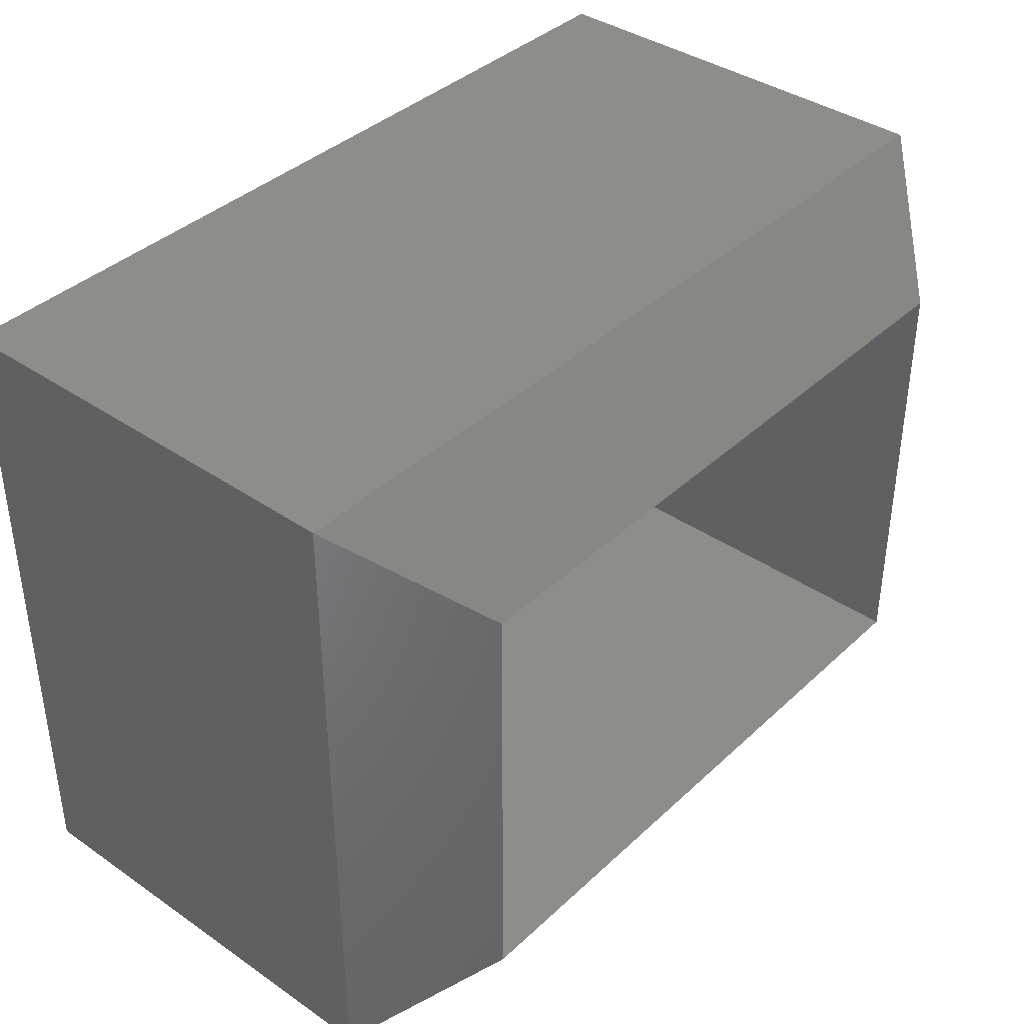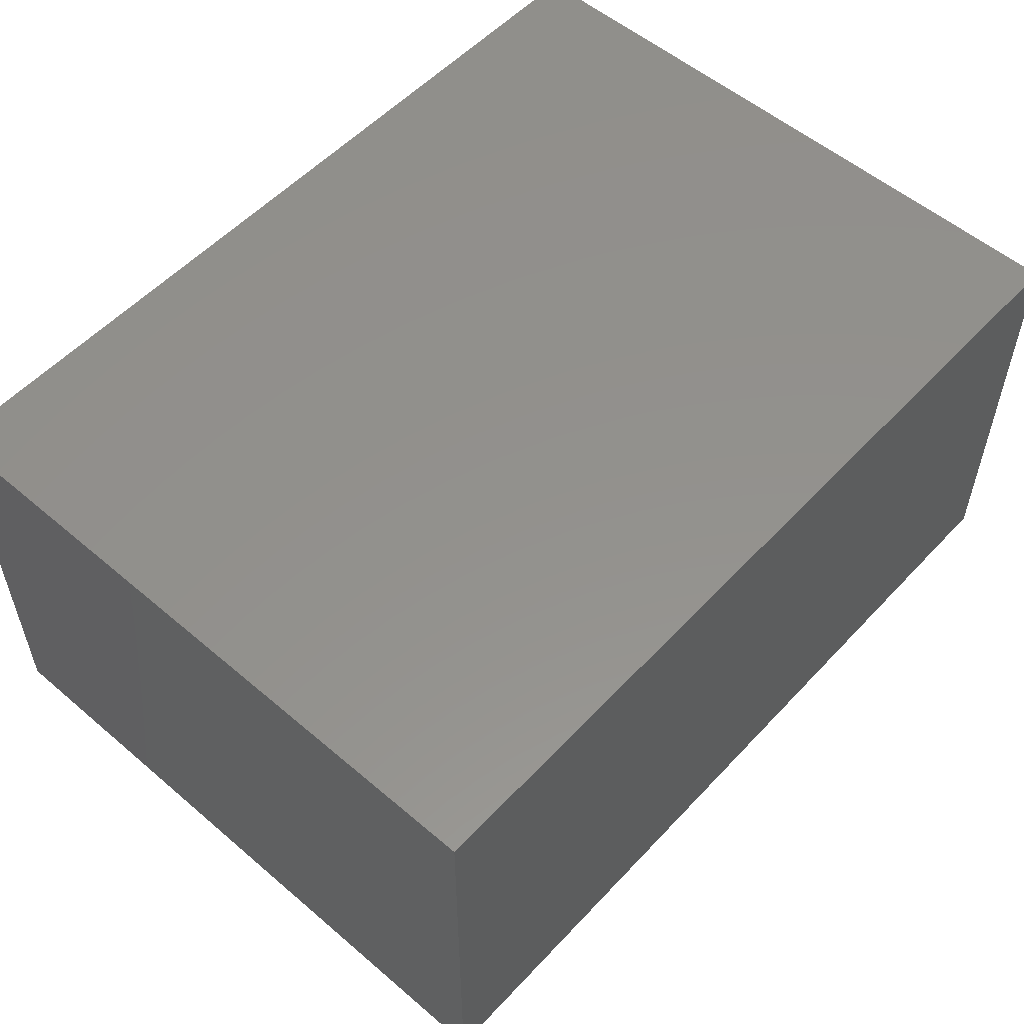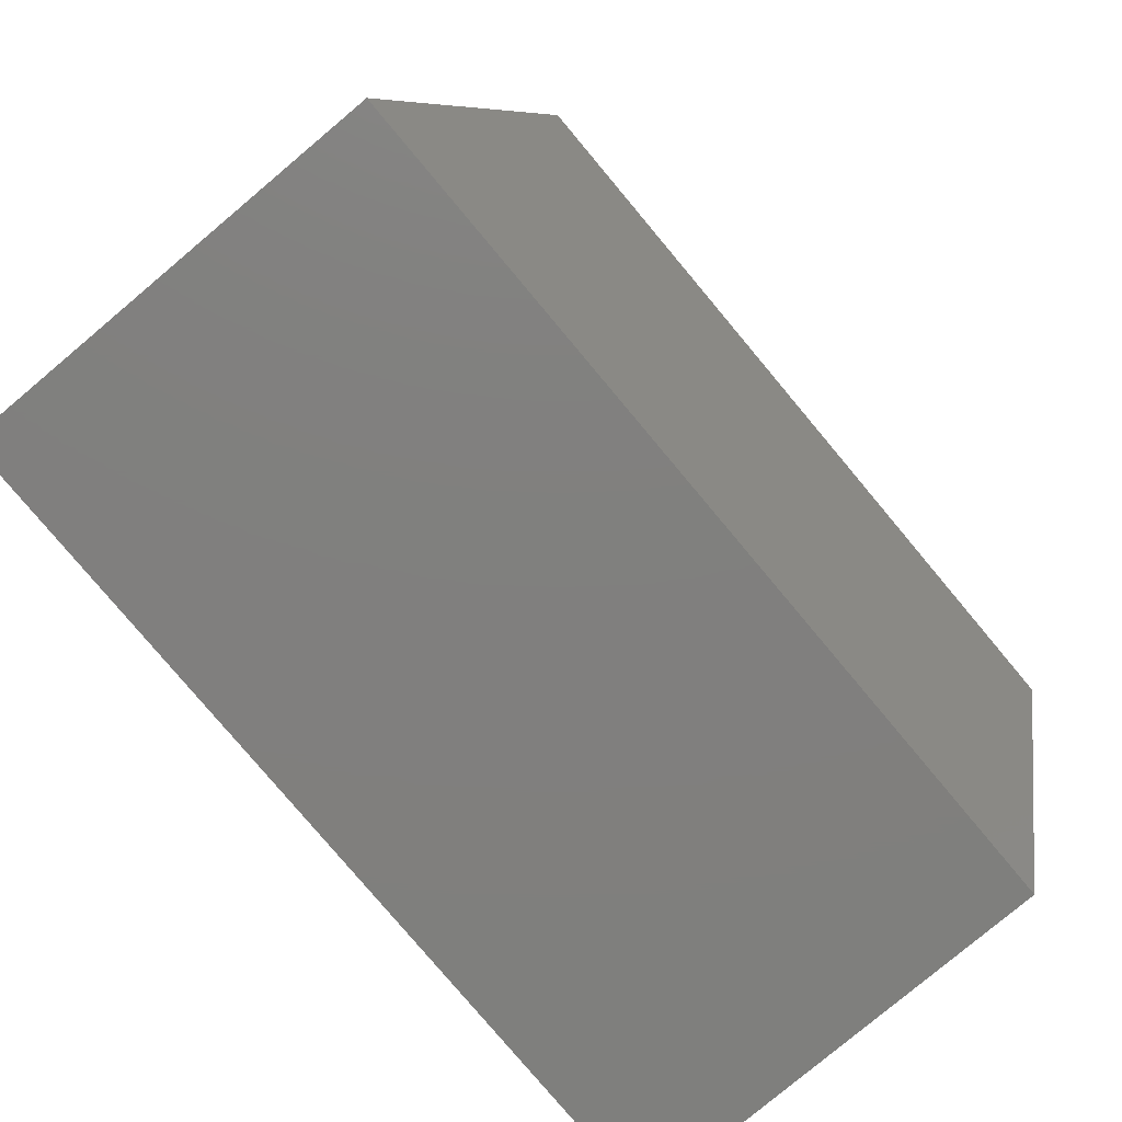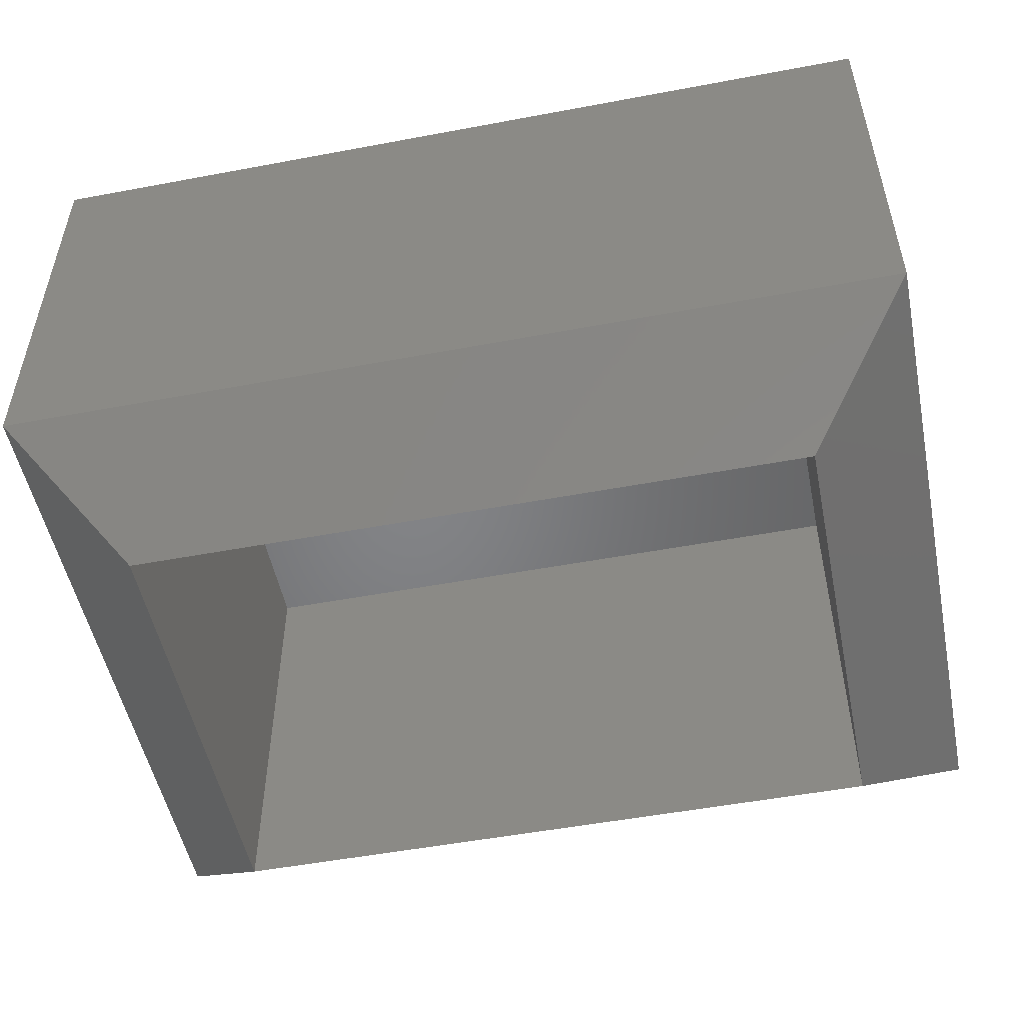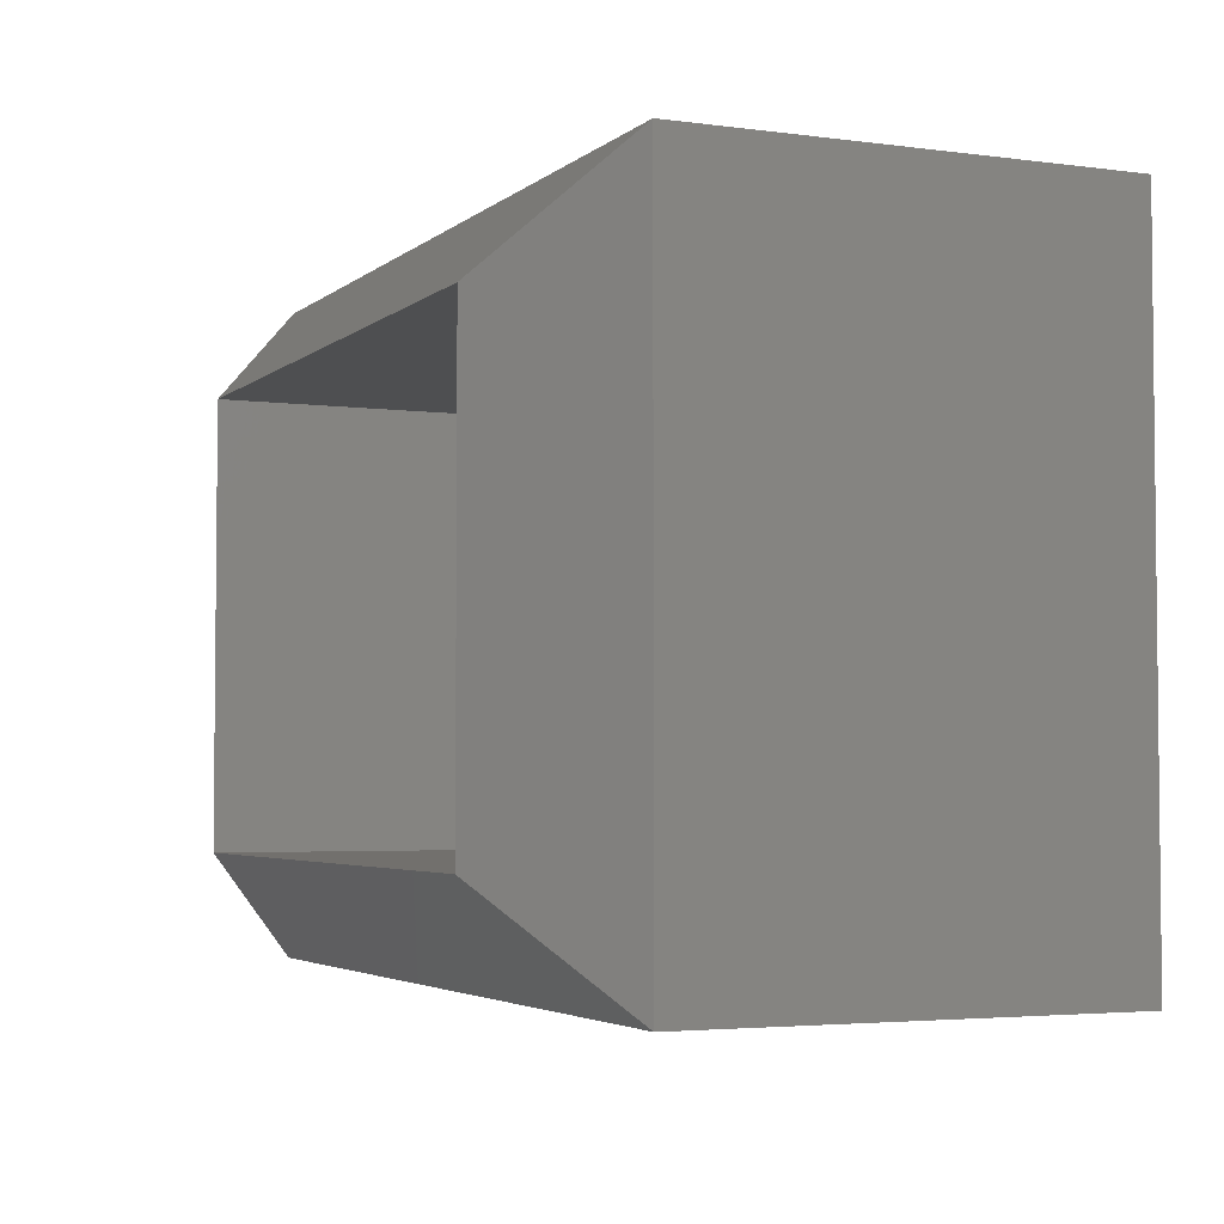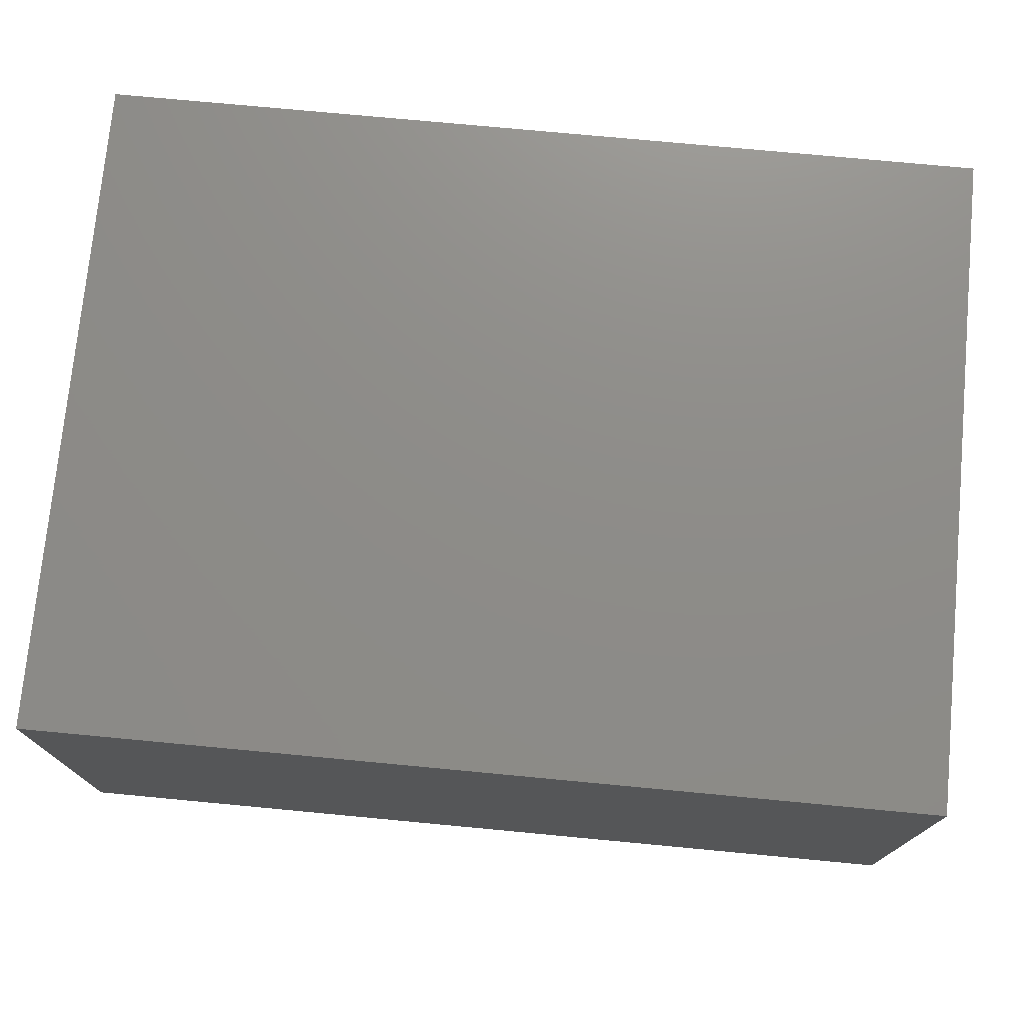
<metadata>
{"format":"stl","ext":"stl","renderer":"f3d","projection":"perspective","resolution":1024,"background":"white","views":[{"elev":38.7,"azim":-49.2,"up":"+Z"},{"elev":54.8,"azim":-48.0,"up":"+Y"},{"elev":-79.7,"azim":-50.0,"up":"+Z"},{"elev":-51.7,"azim":11.5,"up":"+Y"},{"elev":-3.7,"azim":66.0,"up":"+Z"},{"elev":74.7,"azim":-174.6,"up":"+Y"}]}
</metadata>
<code>
# stl→obj: 16 verts, 28 faces
v 0.75 0.09375 0
v 0.75 0.4658 0
v 0.75 0.09375 0.5625
v 0.75 0.4658 0.5625
v 0 0.4658 0
v 0 0.09375 0
v 0 0.4658 0.5625
v 0 0.09375 0.5625
v 0.09375 0.372 0.09375
v 0.09375 0 0.09375
v 0.6562 0.372 0.09375
v 0.6562 0 0.09375
v 0.6562 0 0.4688
v 0.6562 0.372 0.4688
v 0.09375 0.372 0.4688
v 0.09375 0 0.4688
f 1 2 3
f 3 2 4
f 5 6 7
f 7 6 8
f 6 5 1
f 1 5 2
f 8 3 7
f 7 3 4
f 9 10 11
f 11 10 12
f 12 13 11
f 11 13 14
f 9 15 10
f 10 15 16
f 15 14 16
f 16 14 13
f 1 3 12
f 12 3 13
f 8 16 3
f 3 16 13
f 6 10 8
f 8 10 16
f 6 1 10
f 10 1 12
f 14 15 11
f 11 15 9
f 4 2 7
f 7 2 5

</code>
